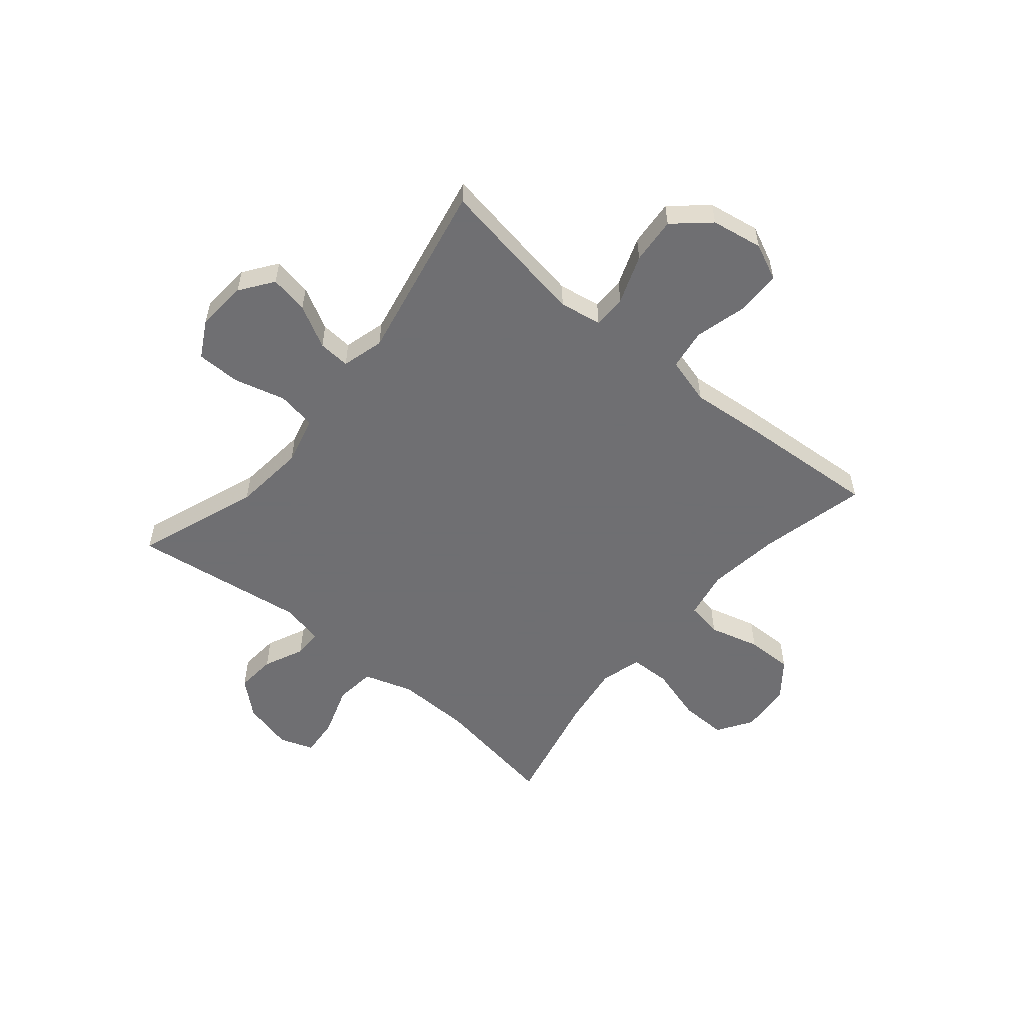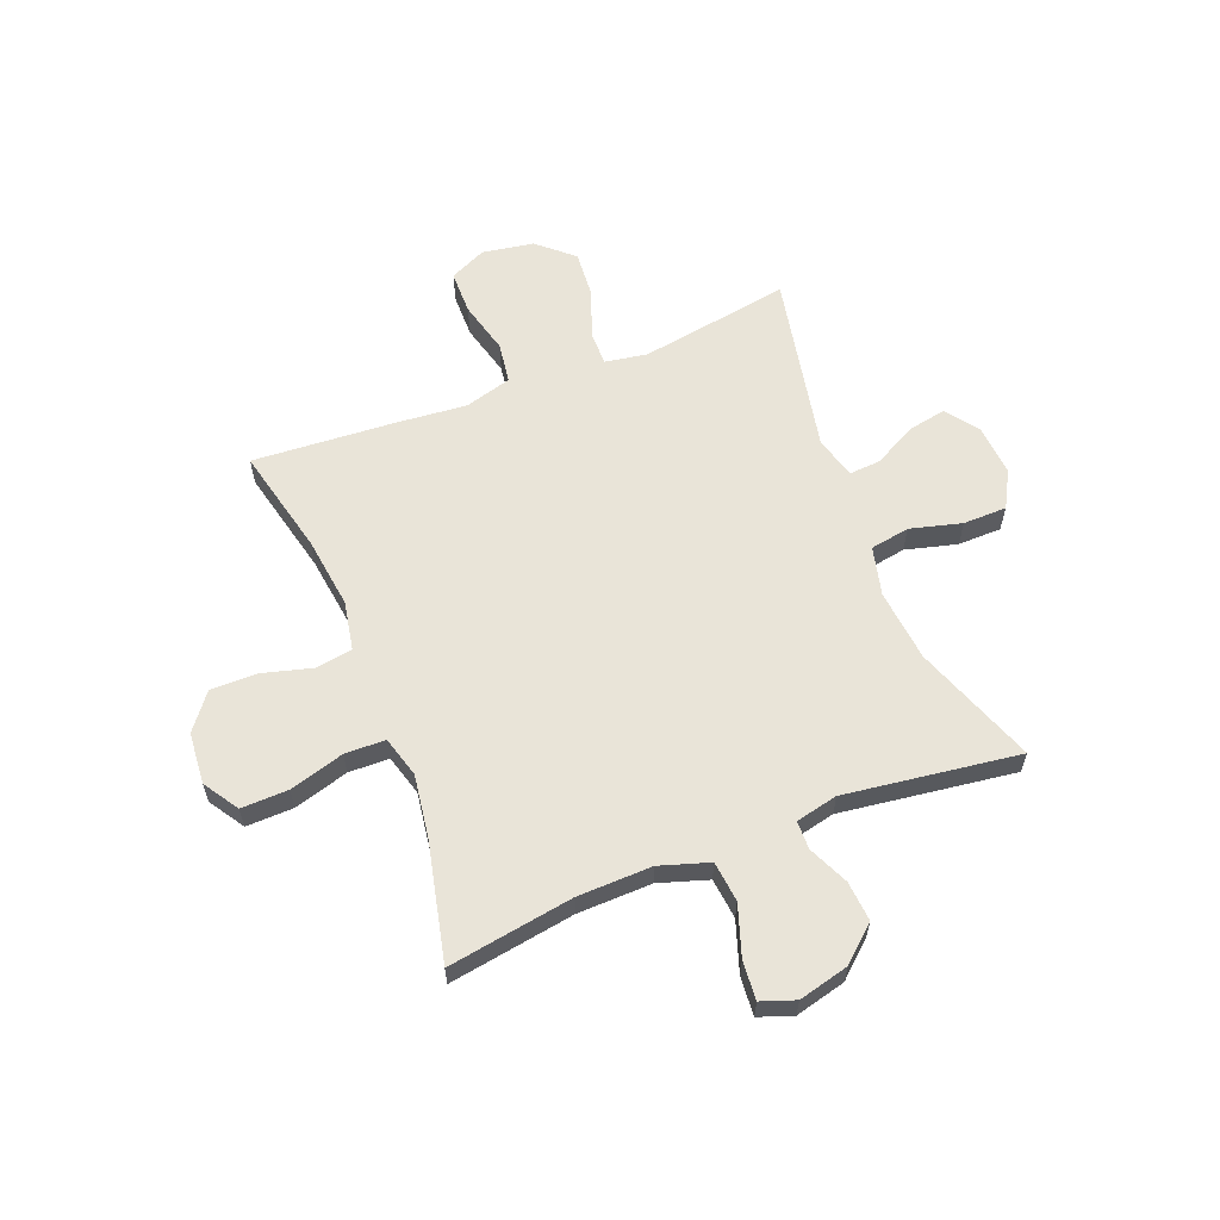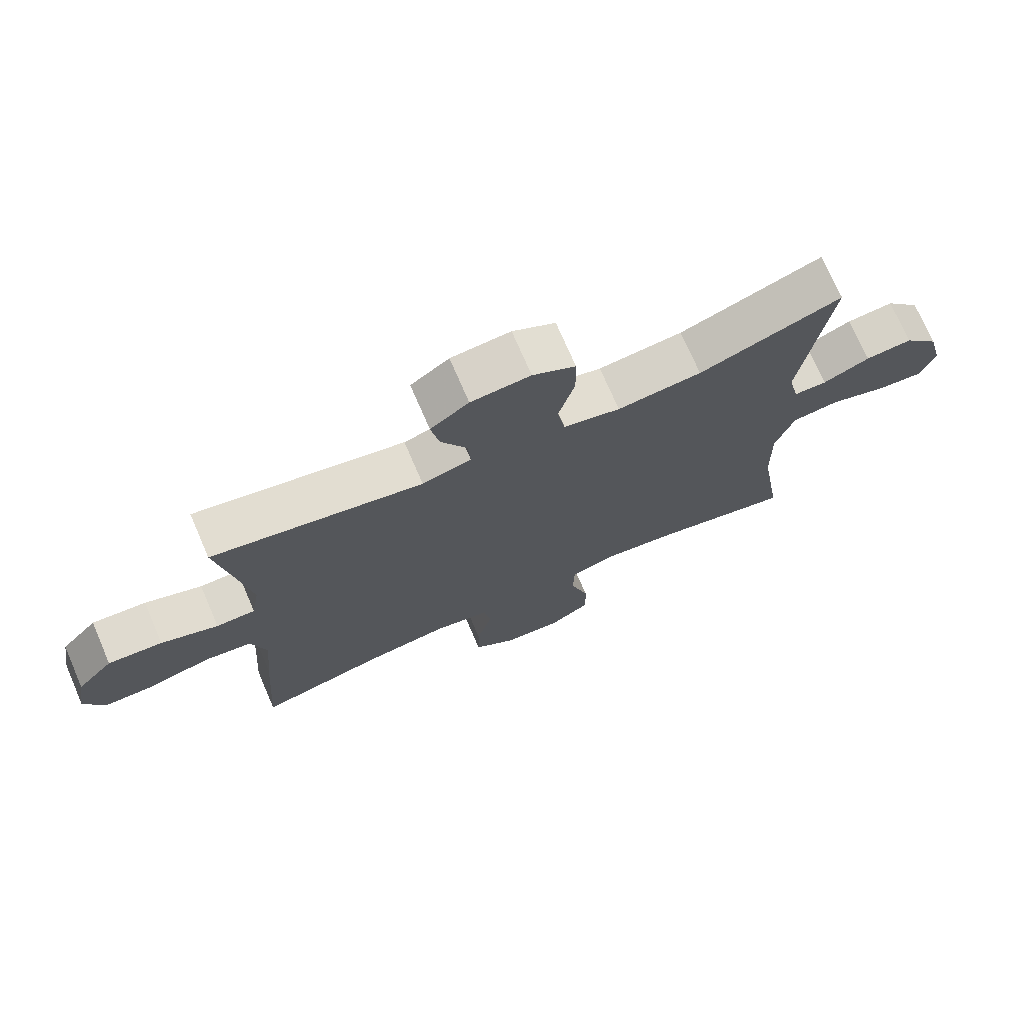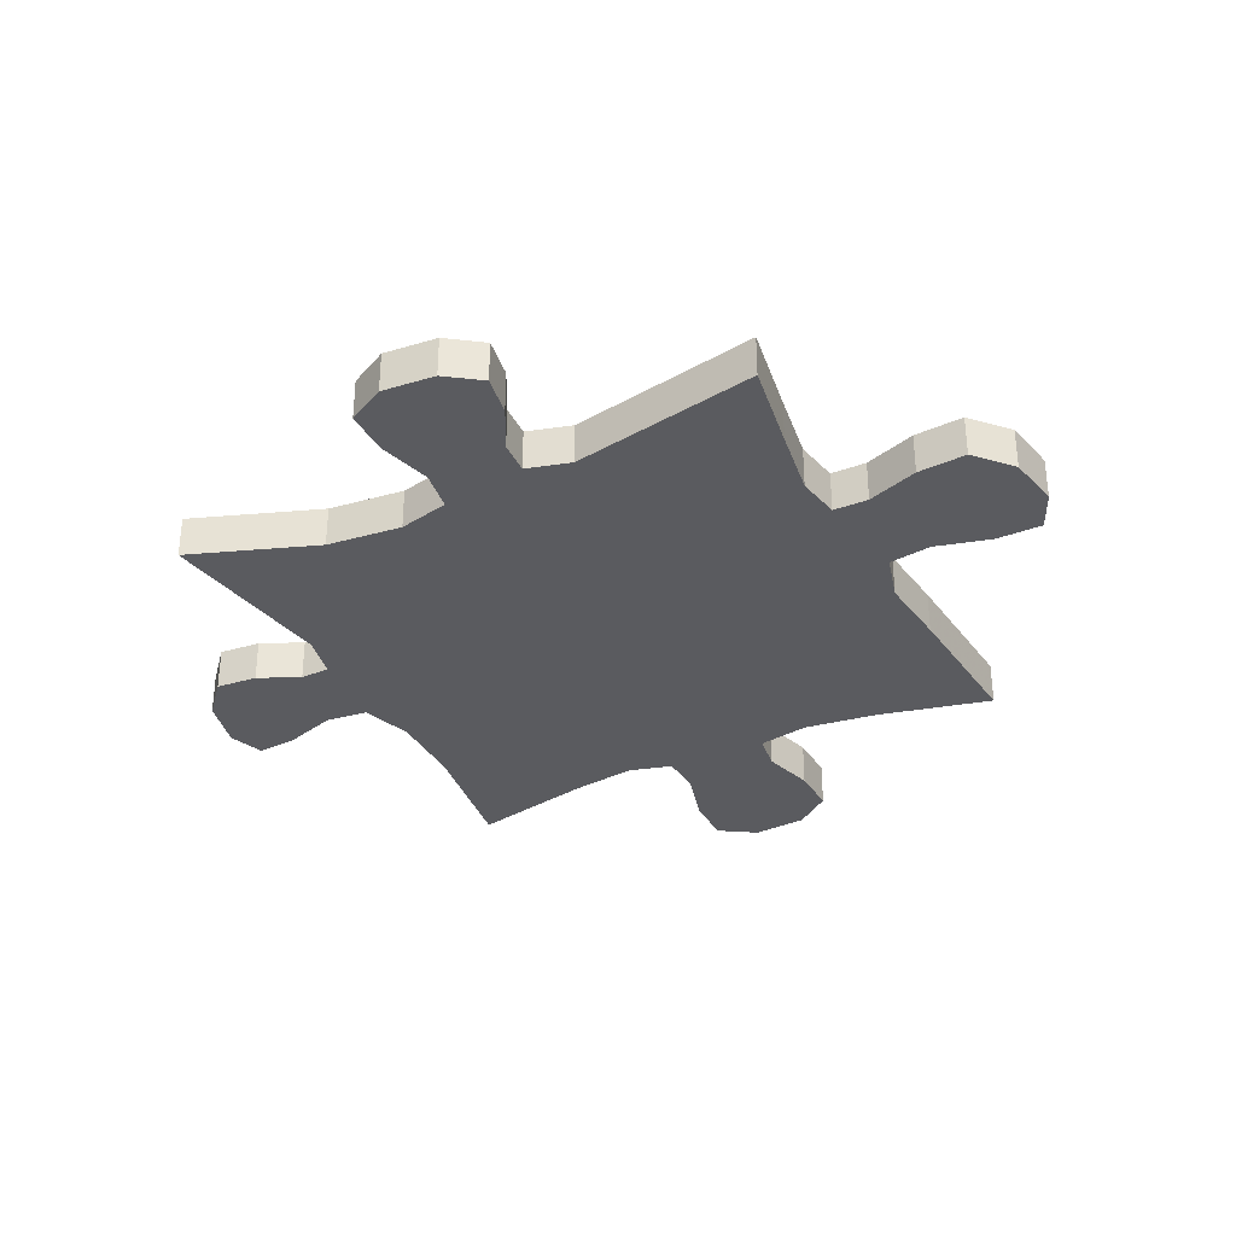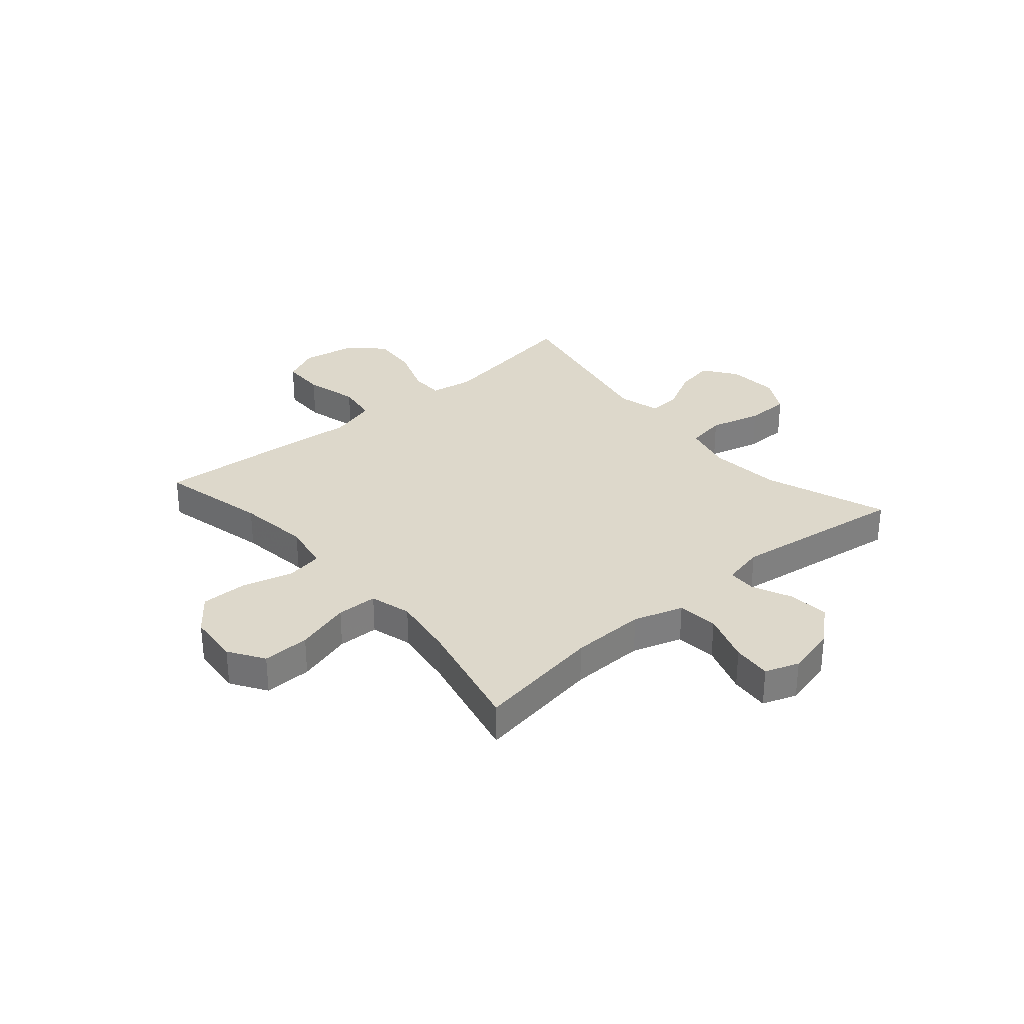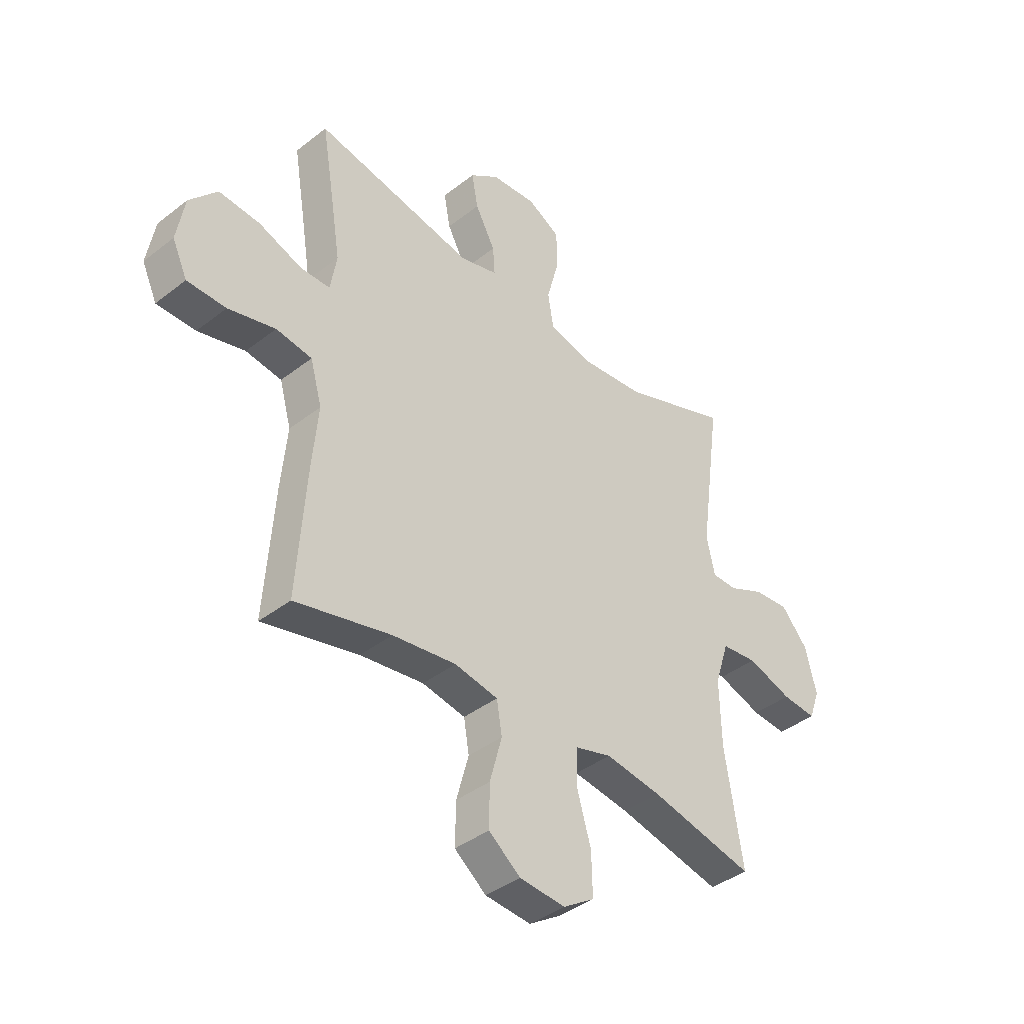
<metadata>
{"format":"obj","ext":"obj","renderer":"f3d","projection":"perspective","resolution":1024,"background":"white","views":[{"elev":-54.7,"azim":50.1,"up":"+Y"},{"elev":60.7,"azim":-111.6,"up":"+Y"},{"elev":73.2,"azim":156.6,"up":"+Z"},{"elev":-33.2,"azim":26.8,"up":"+Y"},{"elev":31.3,"azim":-130.7,"up":"+Y"},{"elev":-40.0,"azim":133.9,"up":"+Z"}]}
</metadata>
<code>
v 0.5 0.07 -0.5
v 0.303 0.07 -0.454
v 0.172 0.07 -0.437
v 0.083 0.07 -0.454
v 0.072 0.07 -0.52
v 0.097 0.07 -0.612
v 0.098 0.07 -0.697
v 0.033 0.07 -0.748
v -0.061 0.07 -0.756
v -0.125 0.07 -0.715
v -0.123 0.07 -0.629
v -0.094 0.07 -0.529
v -0.096 0.07 -0.455
v -0.171 0.07 -0.434
v -0.286 0.07 -0.451
v -0.5 0.07 -0.5
v -0.464 0.07 -0.271
v -0.461 0.07 -0.135
v -0.49 0.07 -0.045
v -0.564 0.07 -0.037
v -0.656 0.07 -0.068
v -0.727 0.07 -0.074
v -0.749 0.07 -0.012
v -0.726 0.07 0.08
v -0.671 0.07 0.143
v -0.598 0.07 0.137
v -0.525 0.07 0.104
v -0.473 0.07 0.105
v -0.456 0.07 0.182
v -0.5 0.07 0.5
v -0.277 0.07 0.419
v -0.145 0.07 0.406
v -0.056 0.07 0.428
v -0.044 0.07 0.5
v -0.069 0.07 0.594
v -0.068 0.07 0.674
v -0.001 0.07 0.711
v 0.092 0.07 0.704
v 0.152 0.07 0.661
v 0.139 0.07 0.59
v 0.098 0.07 0.513
v 0.094 0.07 0.455
v 0.171 0.07 0.434
v 0.5 0.07 0.5
v 0.474 0.07 0.344
v 0.455 0.07 0.224
v 0.468 0.07 0.147
v 0.529 0.07 0.147
v 0.618 0.07 0.18
v 0.703 0.07 0.187
v 0.76 0.07 0.123
v 0.776 0.07 0.029
v 0.745 0.07 -0.038
v 0.665 0.07 -0.039
v 0.568 0.07 -0.014
v 0.494 0.07 -0.025
v 0.47 0.07 -0.111
v 0.482 0.07 -0.24
v 0.5 0 -0.5
v 0.303 0 -0.454
v 0.172 0 -0.437
v 0.083 0 -0.454
v 0.072 0 -0.52
v 0.097 0 -0.612
v 0.098 0 -0.697
v 0.033 0 -0.748
v -0.061 0 -0.756
v -0.125 0 -0.715
v -0.123 0 -0.629
v -0.094 0 -0.529
v -0.096 0 -0.455
v -0.171 0 -0.434
v -0.286 0 -0.451
v -0.5 0 -0.5
v -0.464 0 -0.271
v -0.461 0 -0.135
v -0.49 0 -0.045
v -0.564 0 -0.037
v -0.656 0 -0.068
v -0.727 0 -0.074
v -0.749 0 -0.012
v -0.726 0 0.08
v -0.671 0 0.143
v -0.598 0 0.137
v -0.525 0 0.104
v -0.473 0 0.105
v -0.456 0 0.182
v -0.5 0 0.5
v -0.277 0 0.419
v -0.145 0 0.406
v -0.056 0 0.428
v -0.044 0 0.5
v -0.069 0 0.594
v -0.068 0 0.674
v -0.001 0 0.711
v 0.092 0 0.704
v 0.152 0 0.661
v 0.139 0 0.59
v 0.098 0 0.513
v 0.094 0 0.455
v 0.171 0 0.434
v 0.5 0 0.5
v 0.474 0 0.344
v 0.455 0 0.224
v 0.468 0 0.147
v 0.529 0 0.147
v 0.618 0 0.18
v 0.703 0 0.187
v 0.76 0 0.123
v 0.776 0 0.029
v 0.745 0 -0.038
v 0.665 0 -0.039
v 0.568 0 -0.014
v 0.494 0 -0.025
v 0.47 0 -0.111
v 0.482 0 -0.24
f 57 58 1 2
f 56 57 2 3
f 52 53 54 55
f 52 55 56
f 51 52 56
f 48 49 50 51
f 47 48 51 56
f 46 47 56 3
f 43 44 45
f 42 43 45 46
f 38 39 40 41
f 38 41 42
f 37 38 42
f 34 35 36 37
f 33 34 37 42
f 32 33 42 46
f 29 30 31
f 28 29 31 32
f 24 25 26 27
f 24 27 28
f 23 24 28
f 20 21 22 23
f 19 20 23 28
f 18 19 28 32
f 15 16 17
f 14 15 17 18
f 13 14 18 32
f 9 10 11 12
f 9 12 13
f 5 6 7 8
f 4 5 8 9
f 32 46 3 4
f 4 9 13 32
f 60 59 116 115
f 61 60 115 114
f 113 112 111 110
f 114 113 110
f 114 110 109
f 109 108 107 106
f 114 109 106 105
f 61 114 105 104
f 103 102 101
f 104 103 101 100
f 99 98 97 96
f 100 99 96
f 100 96 95
f 95 94 93 92
f 100 95 92 91
f 104 100 91 90
f 89 88 87
f 90 89 87 86
f 85 84 83 82
f 86 85 82
f 86 82 81
f 81 80 79 78
f 86 81 78 77
f 90 86 77 76
f 75 74 73
f 76 75 73 72
f 90 76 72 71
f 70 69 68 67
f 71 70 67
f 66 65 64 63
f 67 66 63 62
f 62 61 104 90
f 90 71 67 62
f 1 59 60 2
f 2 60 61 3
f 3 61 62 4
f 4 62 63 5
f 5 63 64 6
f 6 64 65 7
f 7 65 66 8
f 8 66 67 9
f 9 67 68 10
f 10 68 69 11
f 11 69 70 12
f 12 70 71 13
f 13 71 72 14
f 14 72 73 15
f 15 73 74 16
f 16 74 75 17
f 17 75 76 18
f 18 76 77 19
f 19 77 78 20
f 20 78 79 21
f 21 79 80 22
f 22 80 81 23
f 23 81 82 24
f 24 82 83 25
f 25 83 84 26
f 26 84 85 27
f 27 85 86 28
f 28 86 87 29
f 29 87 88 30
f 30 88 89 31
f 31 89 90 32
f 32 90 91 33
f 33 91 92 34
f 34 92 93 35
f 35 93 94 36
f 36 94 95 37
f 37 95 96 38
f 38 96 97 39
f 39 97 98 40
f 40 98 99 41
f 41 99 100 42
f 42 100 101 43
f 43 101 102 44
f 44 102 103 45
f 45 103 104 46
f 46 104 105 47
f 47 105 106 48
f 48 106 107 49
f 49 107 108 50
f 50 108 109 51
f 51 109 110 52
f 52 110 111 53
f 53 111 112 54
f 54 112 113 55
f 55 113 114 56
f 56 114 115 57
f 57 115 116 58
f 58 116 59 1

</code>
